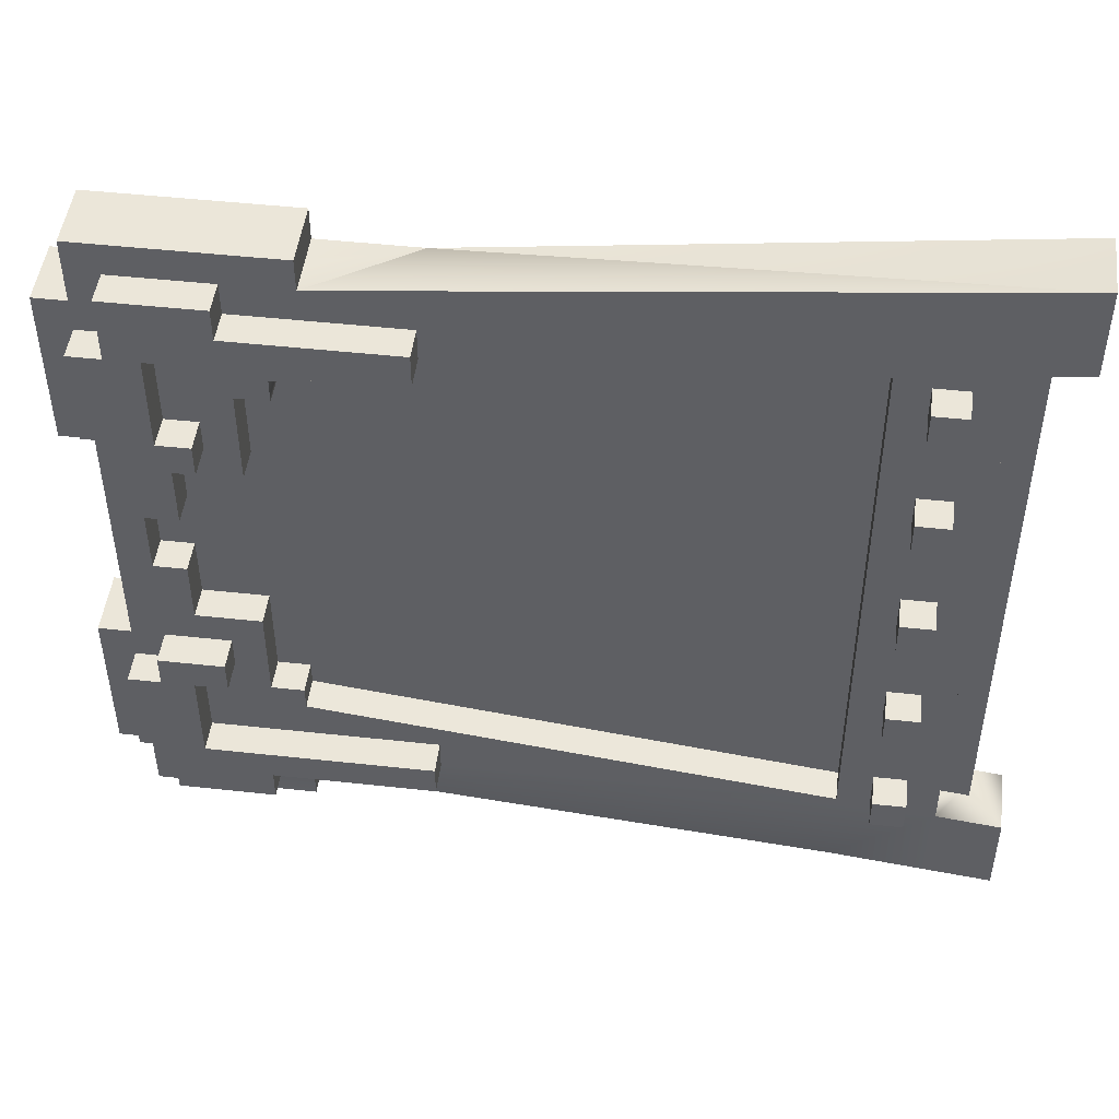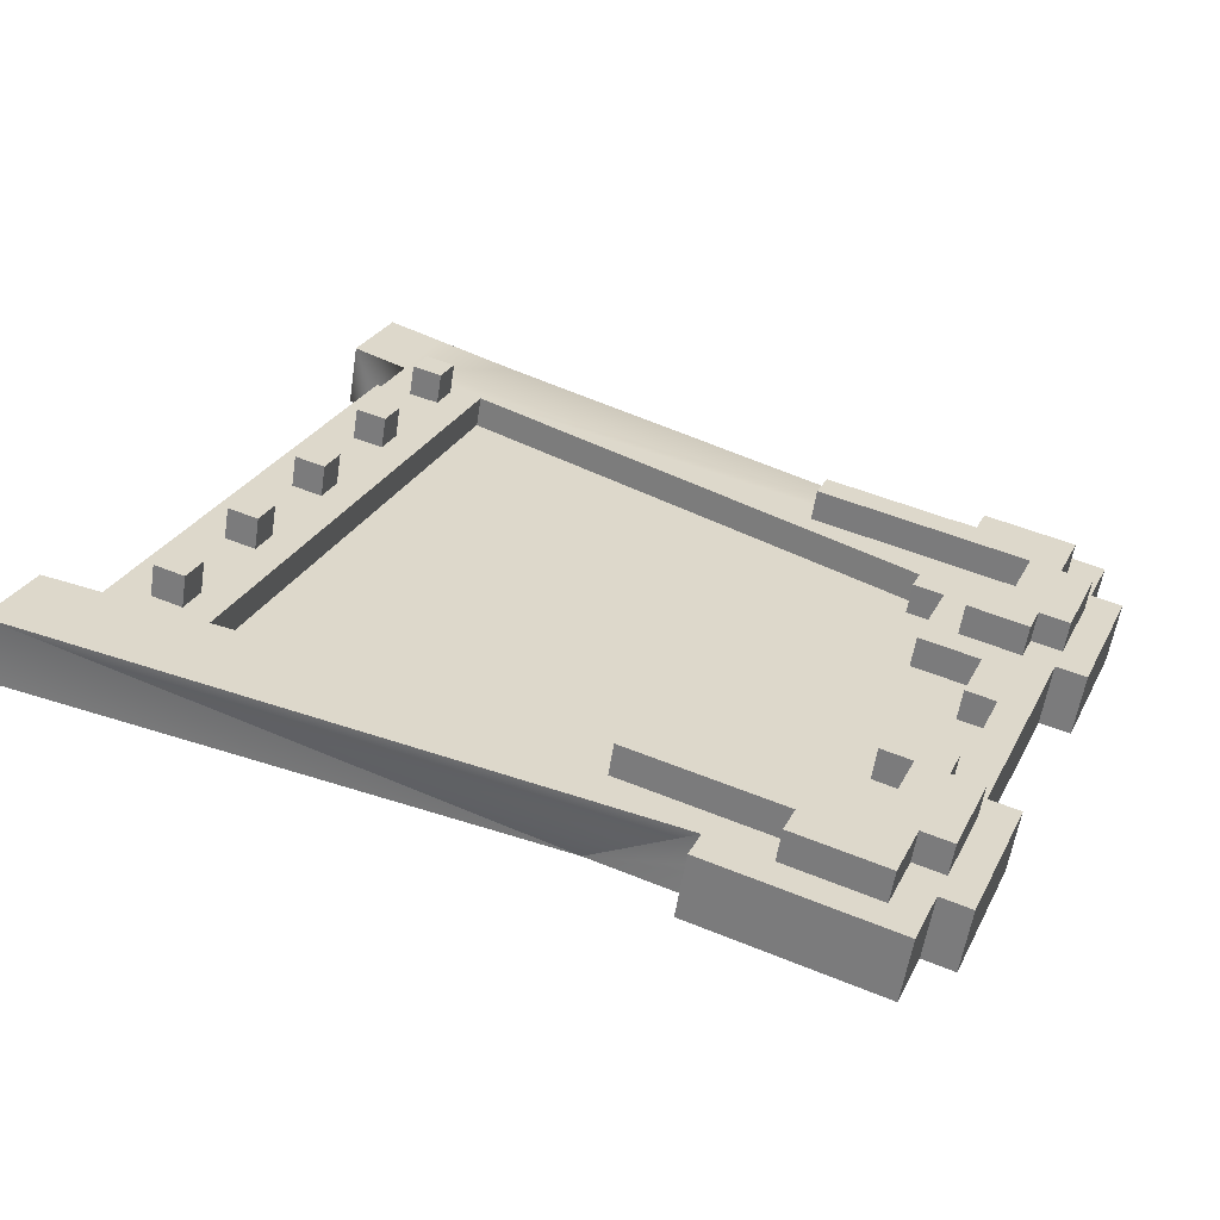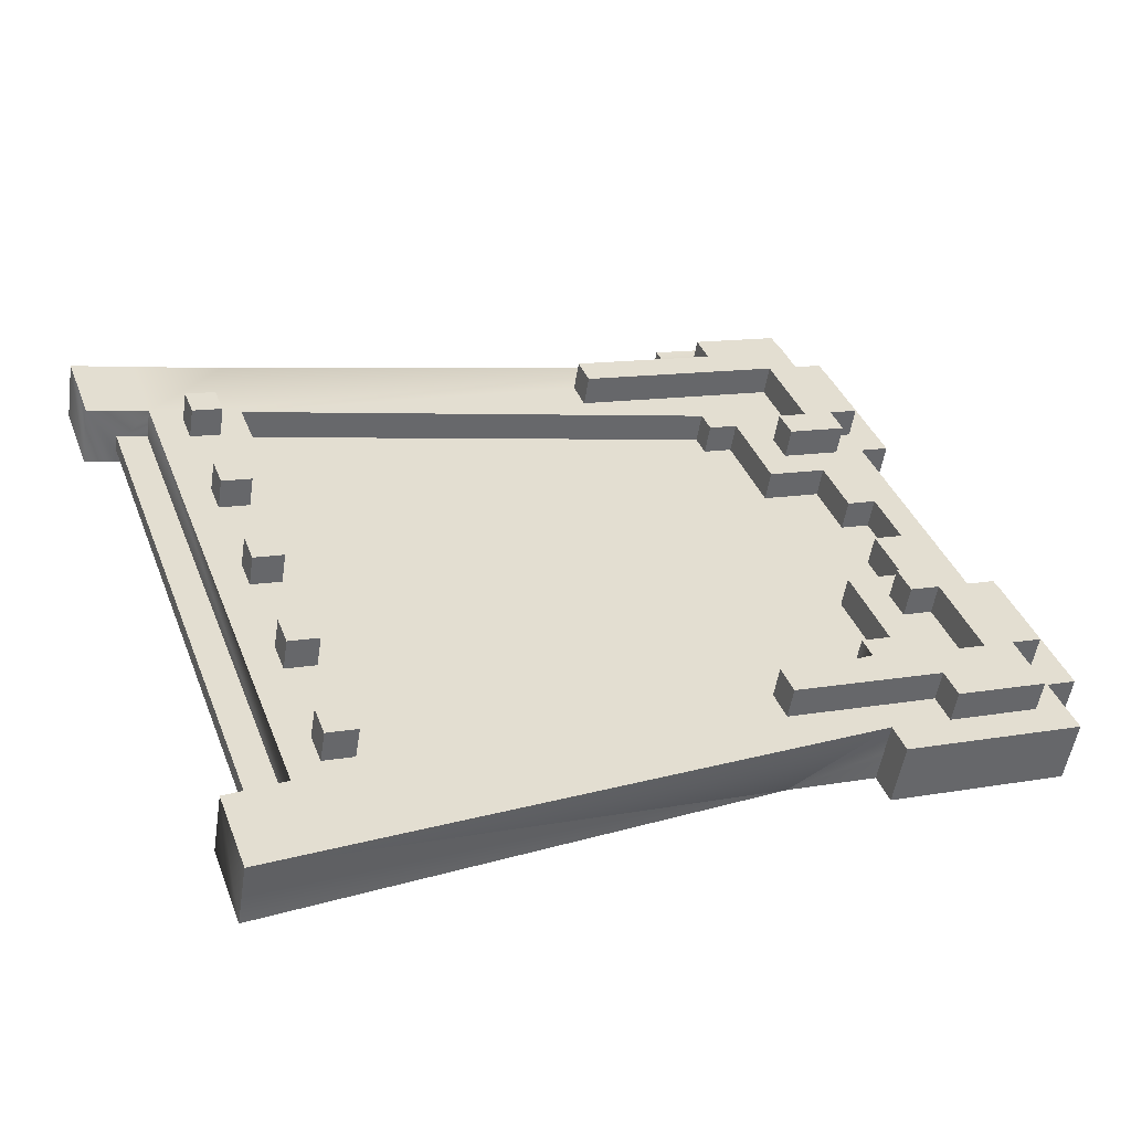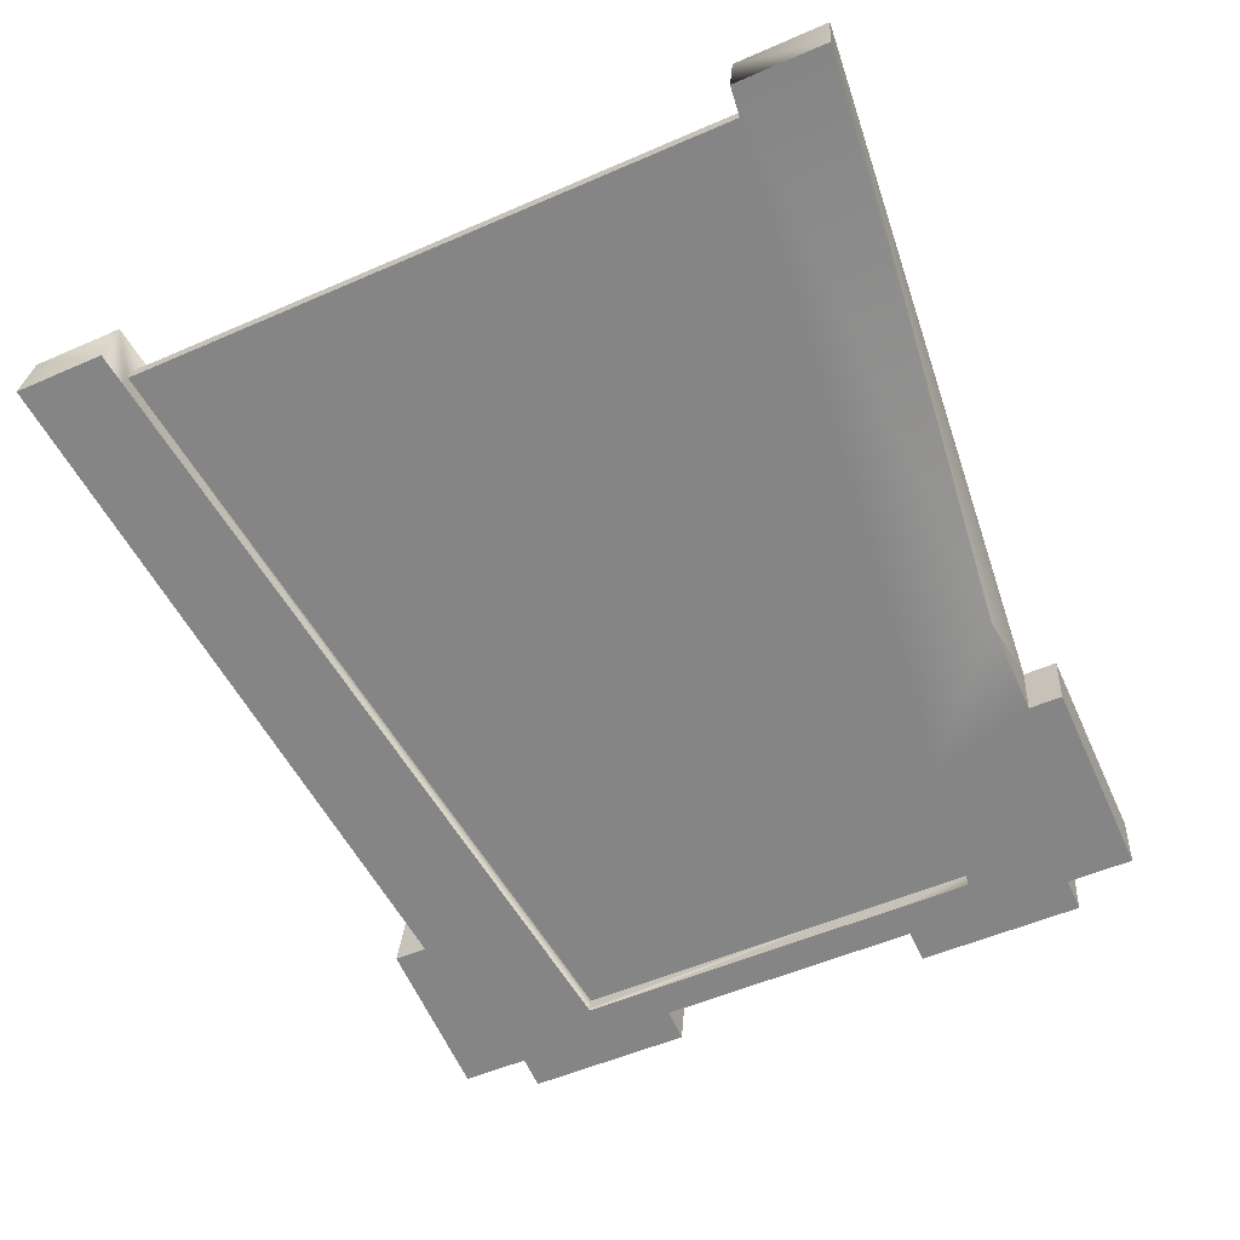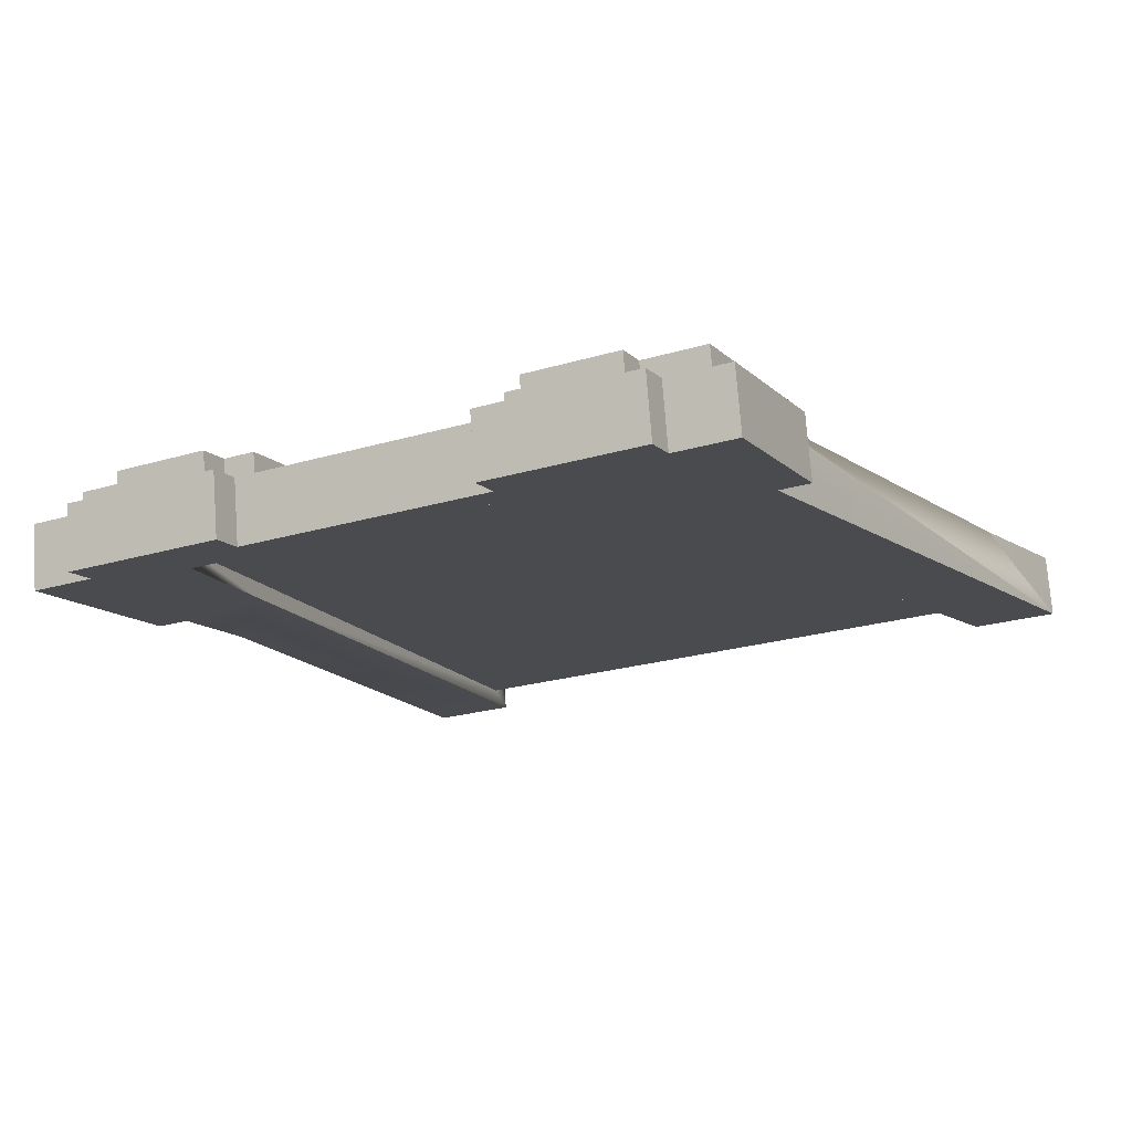
<metadata>
{"format":"obj","ext":"obj","renderer":"f3d","projection":"perspective","resolution":1024,"background":"white","views":[{"elev":48.0,"azim":177.4,"up":"+Z"},{"elev":27.1,"azim":22.2,"up":"+Y"},{"elev":39.1,"azim":-20.1,"up":"+Y"},{"elev":-53.5,"azim":-65.0,"up":"+Y"},{"elev":-23.2,"azim":116.7,"up":"+Y"}]}
</metadata>
<code>
v -17.06 5.147 -18.93
v -20.02 5.648 -18.93
v -19.85 6.634 -18.93
v -17.88 6.3 -15.93
v -17.88 6.3 -18.93
v -17.88 6.3 16.07
v -11.96 5.298 16.07
v -11.96 5.298 -15.93
v -11.96 5.298 -17.93
v -0.132 3.294 -15.93
v -0.2989 2.308 16.07
v -9.173 3.811 -17.93
v -20.02 5.648 19.07
v -19.85 6.634 19.07
v -17.88 6.3 19.07
v -8.02 4.63 16.07
v -11.96 5.298 18.07
v -8.02 4.63 17.07
v -9.006 4.797 18.07
v -1.285 2.475 17.07
v -0.132 3.294 16.07
v -1.118 3.461 17.07
v 23.53 -0.7132 -11.93
v 19.59 -0.04528 -11.93
v 27.31 -2.367 -12.93
v 23.53 -0.7132 12.07
v 19.59 -0.04528 8.068
v 21.56 -0.3792 12.07
v 19.59 -0.04528 12.07
v 27.31 -2.367 13.07
v 27.47 -1.381 8.068
v 27.47 -1.381 -7.932
v -17.88 6.3 -18.18
v -17.55 8.272 -18.18
v -21.49 8.94 -24.18
v -17.55 8.272 -23.68
v -21.49 8.94 -18.68
v -17.55 8.272 -19.93
v 19.25 -2.017 13.57
v 19.92 1.927 -19.93
v 12.03 3.262 -17.93
v -11.63 7.27 -17.93
v -11.63 7.27 -22.93
v -11.63 7.27 -17.43
v 12.03 3.262 -15.93
v 0.202 5.266 16.07
v 19.92 1.927 13.57
v 19.92 1.927 14.07
v 12.03 3.262 16.07
v 19.92 1.927 -15.93
v 19.92 1.927 -13.43
v 19.59 -0.04528 13.57
v -22.16 4.996 -18.68
v -20.19 4.662 -18.43
v -20.02 5.648 -18.43
v -22.16 4.996 -24.18
v -17.88 6.3 -19.93
v 19.25 -2.017 -19.93
v 19.59 -0.04528 -19.93
v 19.25 -2.017 -15.93
v 19.59 -0.04528 -13.43
v -11.96 5.298 -17.43
v -22.16 4.996 18.82
v -22.16 4.996 24.32
v -19.52 8.606 18.57
v -17.55 8.272 18.32
v -17.88 6.3 18.32
v -17.55 8.272 20.07
v -17.88 6.3 20.07
v -11.63 7.27 18.07
v -11.63 7.27 17.57
v -21.49 8.94 24.32
v -21.49 8.94 18.82
v 19.25 -2.017 20.07
v 17.28 -1.683 20.07
v 19.25 -2.017 22.07
v 17.28 -1.683 22.07
v 19.59 -0.04528 20.07
v 11.37 -0.6814 20.07
v 17.62 0.2887 20.07
v -11.96 5.298 17.57
v 19.92 1.927 22.07
v 17.95 2.261 20.07
v 17.95 2.261 22.07
v 12.03 3.262 18.07
v -20.02 5.648 18.57
v 19.25 -2.017 -21.93
v 19.59 -0.04528 -15.93
v 31.08 -4.021 -17.93
v 29.11 -3.687 -17.93
v 31.08 -4.021 -15.93
v 29.11 -3.687 -21.93
v 27.14 -3.353 -15.93
v 27.14 -3.353 -12.43
v 27.31 -2.367 -12.43
v 31.08 -4.021 -7.932
v 27.14 -3.353 -7.932
v 31.42 -2.049 -7.932
v 29.45 -1.715 -7.932
v 27.14 -3.353 12.57
v 27.14 -3.353 16.07
v 27.31 -2.367 12.57
v 29.45 -1.715 8.068
v 27.14 -3.353 8.068
v 31.08 -4.021 8.068
v 31.08 -4.021 16.07
v 27.47 -1.381 16.07
v 27.47 -1.381 -15.93
v 29.11 -3.687 -7.932
v 29.11 -3.687 8.068
v 19.92 1.927 -21.93
v 21.89 1.593 -19.93
v 21.89 1.593 -17.93
v 27.81 0.5908 -15.93
v 27.81 0.5908 -19.93
v 29.78 0.2569 -15.93
v 29.78 0.2569 -17.93
v 29.78 0.2569 -21.93
v 23.87 1.259 -11.93
v 19.92 1.927 -11.93
v 23.87 1.259 -15.93
v 19.59 -0.04528 -13.93
v 25.84 0.9248 -9.932
v 23.87 1.259 -9.932
v 25.84 0.9248 -15.93
v 23.87 1.259 -7.932
v 27.81 0.5908 -7.932
v 23.87 1.259 -5.932
v 25.84 0.9248 -5.932
v 27.47 -1.381 -1.932
v 25.5 -1.047 -1.932
v 27.81 0.5908 -1.932
v 25.84 0.9248 -1.932
v 25.5 -1.047 -5.932
v 21.56 -0.3792 -5.932
v 21.89 1.593 -5.932
v 31.75 -0.07706 -7.932
v 29.78 0.2569 -7.932
v 27.81 0.5908 -9.932
v 29.78 0.2569 -9.932
v 31.75 -0.07706 -9.932
v 21.56 -0.3792 -11.93
v 21.89 1.593 -11.93
v 25.84 0.9248 2.068
v 25.5 -1.047 2.068
v 27.81 0.5908 2.068
v 27.47 -1.381 2.068
v 21.89 1.593 8.068
v 21.89 1.593 6.068
v 25.84 0.9248 6.068
v 27.81 0.5908 6.068
v 27.81 0.5908 8.068
v 23.87 1.259 8.068
v 25.5 -1.047 6.068
v 21.56 -0.3792 6.068
v 19.92 1.927 12.07
v 21.89 1.593 12.07
v 19.59 -0.04528 14.07
v 23.87 1.259 10.07
v 25.84 0.9248 16.07
v 25.84 0.9248 10.07
v 29.78 0.2569 8.068
v 31.75 -0.07706 8.068
v 29.78 0.2569 16.07
v 29.78 0.2569 10.07
v 27.81 0.5908 10.07
v 31.75 -0.07706 -17.93
v 31.08 -4.021 18.07
v 29.11 -3.687 18.07
v 29.11 -3.687 22.07
v 21.89 1.593 18.07
v 21.89 1.593 20.07
v 31.75 -0.07706 18.07
v 29.78 0.2569 18.07
v 27.81 0.5908 20.07
v 27.81 0.5908 16.07
v 29.78 0.2569 20.07
v 29.78 0.2569 22.07
v -15.24 9.91 -16.93
v -15.57 7.938 -16.93
v -13.27 9.576 -16.93
v -13.6 7.604 -16.93
v -13.6 7.604 -14.93
v -15.57 7.938 -14.93
v -13.27 9.576 -14.93
v -15.24 9.91 -14.93
v -15.24 9.91 -8.932
v -15.57 7.938 -8.932
v -13.27 9.576 -8.932
v -13.6 7.604 -8.932
v -13.6 7.604 -6.932
v -15.57 7.938 -6.932
v -13.27 9.576 -6.932
v -15.24 9.91 -6.932
v -15.24 9.91 -0.9322
v -15.57 7.938 -0.9322
v -13.27 9.576 -0.9322
v -13.6 7.604 -0.9322
v -13.6 7.604 1.068
v -15.57 7.938 1.068
v -13.27 9.576 1.068
v -15.24 9.91 1.068
v -15.24 9.91 7.068
v -15.57 7.938 7.068
v -13.27 9.576 7.068
v -13.6 7.604 7.068
v -13.6 7.604 9.068
v -15.57 7.938 9.068
v -13.27 9.576 9.068
v -15.24 9.91 9.068
v -15.24 9.91 15.07
v -15.57 7.938 15.07
v -13.27 9.576 15.07
v -13.6 7.604 15.07
v 12.37 5.234 -17.93
v 12.37 5.234 -15.93
v -13.6 7.604 17.07
v -15.57 7.938 17.07
v -13.27 9.576 17.07
v -15.24 9.91 17.07
v 12.37 5.234 16.07
v 12.37 5.234 18.07
v 22.23 3.565 -17.93
v 22.23 3.565 -19.93
v 28.14 2.563 -19.93
v 28.14 2.563 -15.93
v 26.17 2.897 -15.93
v 24.2 3.231 -9.932
v 26.17 2.897 -9.932
v 24.2 3.231 -7.932
v 28.14 2.563 -7.932
v 28.14 2.563 -9.932
v 30.11 2.229 -15.93
v 30.11 2.229 -9.932
v 26.17 2.897 10.07
v 24.2 3.231 10.07
v 24.2 3.231 8.068
v 28.14 2.563 10.07
v 28.14 2.563 8.068
v 26.17 2.897 16.07
v 30.11 2.229 10.07
v 30.11 2.229 16.07
v 28.14 2.563 16.07
v 22.23 3.565 18.07
v 22.23 3.565 20.07
v 28.14 2.563 20.07
v 14.66 0.7896 15.07
v 6.77 2.125 16.07
o slot8
g slot8
f 12 2 1
f 12 13 2
f 14 2 13
f 14 3 2
f 4 5 3
f 3 14 6
f 6 7 3
f 4 3 7
f 7 8 4
f 13 12 11
f 15 6 14
f 17 16 7
f 17 18 16
f 17 19 18
f 13 11 20
f 18 21 16
f 18 22 21
f 8 10 9
f 25 11 12
f 27 26 31
f 28 26 27
f 27 29 28
f 24 27 31
f 23 24 31
f 31 32 23
f 30 11 25
o slot79
g slot79
f 106 104 105
f 100 104 106
f 106 101 100
f 100 101 107
f 104 100 107
f 97 104 107
f 94 97 107
f 107 93 94
f 32 108 93
f 31 32 93
f 107 31 93
f 109 104 97
f 109 110 104
f 87 40 111
f 87 59 40
f 40 113 112
f 40 41 113
f 116 115 114
f 116 117 115
f 168 169 106
f 40 118 111
f 115 117 118
f 112 115 118
f 40 112 118
f 119 24 23
f 119 120 24
f 50 119 121
f 50 120 119
f 88 120 50
f 122 24 120
f 88 122 120
f 119 124 123
f 123 121 119
f 123 125 121
f 128 127 126
f 128 129 127
f 132 131 130
f 132 133 131
f 129 135 134
f 128 136 135
f 129 128 135
f 133 134 131
f 133 129 134
f 132 129 133
f 132 127 129
f 137 99 98
f 137 138 99
f 140 139 127
f 127 141 140
f 138 137 141
f 127 138 141
f 136 143 142
f 128 143 136
f 124 119 143
f 126 124 143
f 128 126 143
f 146 145 144
f 146 147 145
f 150 149 148
f 101 106 169
f 148 151 150
f 153 152 151
f 148 153 151
f 150 145 154
f 150 144 145
f 149 154 155
f 149 150 154
f 151 144 150
f 151 146 144
f 157 29 156
f 157 28 29
f 47 156 29
f 29 48 47
f 29 158 48
f 48 49 160
f 47 48 160
f 160 156 47
f 160 157 156
f 164 174 173
f 82 178 177
f 160 148 157
f 34 55 33
f 159 153 148
f 160 159 148
f 170 82 76
f 37 36 35
f 38 36 37
f 82 177 175
f 37 34 38
f 160 161 159
f 163 103 162
f 170 39 101
f 169 170 101
f 170 178 82
f 178 170 169
f 11 102 39
f 74 39 170
f 173 168 106
f 40 43 42
f 42 44 40
f 41 40 44
f 44 45 41
f 169 174 177
f 48 47 46
f 163 105 103
f 46 49 48
f 51 50 45
f 45 44 51
f 170 76 74
f 46 47 52
f 54 37 53
f 55 34 37
f 165 164 173
f 54 55 37
f 173 162 165
f 173 163 162
f 157 155 28
f 54 53 56
f 148 149 155
f 53 35 56
f 53 37 35
f 4 6 34
f 5 4 34
f 157 148 155
f 34 38 57
f 177 174 176
f 8 9 42
f 42 7 8
f 44 71 7
f 42 44 7
f 43 36 38
f 174 164 176
f 38 34 43
f 42 43 34
f 44 42 34
f 34 71 44
f 152 32 31
f 177 178 169
f 56 35 36
f 43 40 56
f 36 43 56
f 132 127 32
f 85 172 171
f 146 132 32
f 59 58 56
f 40 59 56
f 151 146 32
f 152 151 32
f 56 58 54
f 60 94 54
f 58 60 54
f 54 94 55
f 152 166 165
f 151 152 165
f 175 172 82
f 146 151 165
f 132 146 165
f 51 44 62
f 63 39 79
f 168 174 169
f 79 64 63
f 66 86 65
f 66 67 86
f 15 69 68
f 68 6 15
f 66 34 6
f 68 66 6
f 7 70 17
f 71 70 7
f 127 132 165
f 71 34 66
f 68 72 71
f 66 68 71
f 162 138 127
f 70 71 72
f 165 162 127
f 65 73 72
f 72 66 65
f 68 66 72
f 87 111 118
f 76 75 74
f 76 77 75
f 75 74 78
f 78 79 75
f 177 176 175
f 78 80 79
f 71 21 81
f 71 46 21
f 83 82 172
f 83 84 82
f 118 92 87
f 83 172 85
f 72 83 85
f 83 79 80
f 83 72 79
f 46 71 70
f 70 72 46
f 72 49 46
f 85 49 72
f 167 90 117
f 65 63 73
f 86 39 63
f 167 89 90
f 65 86 63
f 92 118 117
f 117 90 92
f 89 167 141
f 75 79 39
f 74 75 39
f 168 173 174
f 64 73 63
f 64 72 73
f 141 137 89
f 86 11 39
f 72 64 79
f 91 89 137
f 98 96 91
f 137 98 91
f 116 140 141
f 141 117 116
f 76 84 77
f 76 82 84
f 80 75 77
f 77 83 80
f 77 84 83
f 141 167 117
f 87 88 59
f 87 60 88
f 91 90 89
f 91 93 90
f 87 92 90
f 90 93 87
f 93 60 87
f 99 138 162
f 93 94 60
f 162 109 99
f 103 110 109
f 95 55 94
f 98 97 96
f 99 32 97
f 98 99 97
f 93 91 96
f 162 103 109
f 94 93 96
f 96 97 94
f 105 163 173
f 100 101 39
f 102 100 39
f 173 106 105
f 104 31 103
f 103 105 104
f 61 51 62
f 21 46 52
f 135 136 142
f 5 34 57
o slot137
g slot137
f 201 197 195
f 223 41 215
f 205 206 204
f 181 180 179
f 226 227 229
f 230 232 229
f 112 223 224
f 225 114 115
f 237 239 152
f 124 230 228
f 171 172 245
f 229 125 123
f 229 124 228
f 189 193 191
f 209 208 207
f 236 239 237
f 205 207 206
f 213 214 212
f 185 181 179
f 235 238 239
f 49 85 222
f 232 234 233
f 233 114 226
f 233 116 114
f 237 152 153
f 41 45 216
f 245 246 243
f 160 49 240
f 197 199 198
f 240 235 161
f 197 196 195
f 189 190 188
f 235 159 161
f 229 232 233
f 223 215 227
f 49 222 221
f 209 205 203
f 246 245 172
f 229 228 230
f 242 176 164
f 241 164 165
f 242 243 176
f 124 126 230
f 231 230 126
f 243 246 175
f 202 195 196
f 41 216 215
f 240 161 160
f 202 196 200
f 189 188 187
f 186 179 180
f 223 113 41
f 185 179 186
f 222 244 240
f 197 201 199
f 193 187 194
f 241 165 166
f 227 50 121
f 240 243 241
f 245 243 244
f 234 139 140
f 243 242 241
f 121 125 227
f 244 243 240
f 193 192 191
f 219 220 218
f 221 240 49
f 227 225 223
f 153 159 236
f 227 45 50
f 244 222 85
f 210 203 204
f 241 166 238
f 171 245 244
f 201 195 202
f 235 236 159
f 229 123 124
f 224 115 112
f 181 185 183
f 222 240 221
f 194 187 188
f 185 184 183
f 243 175 176
f 213 212 211
f 211 219 213
f 231 126 127
f 224 225 115
f 209 210 208
f 230 231 232
f 210 204 208
f 236 235 239
f 194 188 192
f 197 198 196
f 229 227 125
f 216 227 215
f 189 191 190
f 229 233 226
f 112 113 223
f 152 238 166
f 193 189 187
f 211 220 219
f 218 220 211
f 214 219 217
f 225 226 114
f 227 226 225
f 246 172 175
f 238 235 240
f 223 225 224
f 205 204 203
f 240 241 238
f 233 234 140
f 186 180 184
f 244 85 171
f 233 140 116
f 227 216 45
f 234 232 139
f 201 200 199
f 241 242 164
f 139 232 231
f 139 231 127
f 153 236 237
f 185 186 184
f 181 182 180
f 209 203 210
f 214 213 219
f 205 209 207
f 181 183 182
f 212 218 211
f 201 202 200
f 193 194 192
f 152 239 238
f 219 218 217
o slot258
g slot258
f 10 8 24
f 21 8 16
f 158 29 247
f 24 122 10
f 21 247 8
f 21 248 247
f 8 247 24
f 8 7 16
f 29 27 247
f 247 27 24

</code>
